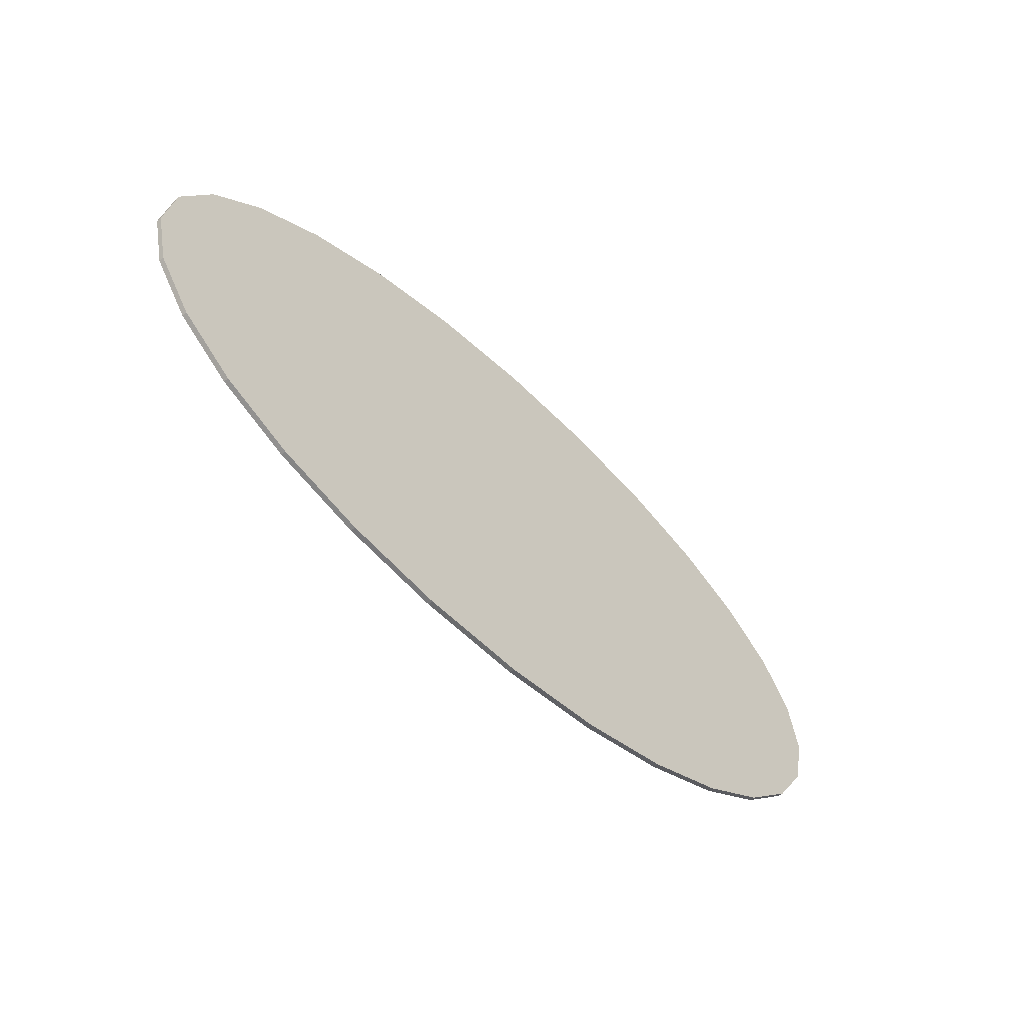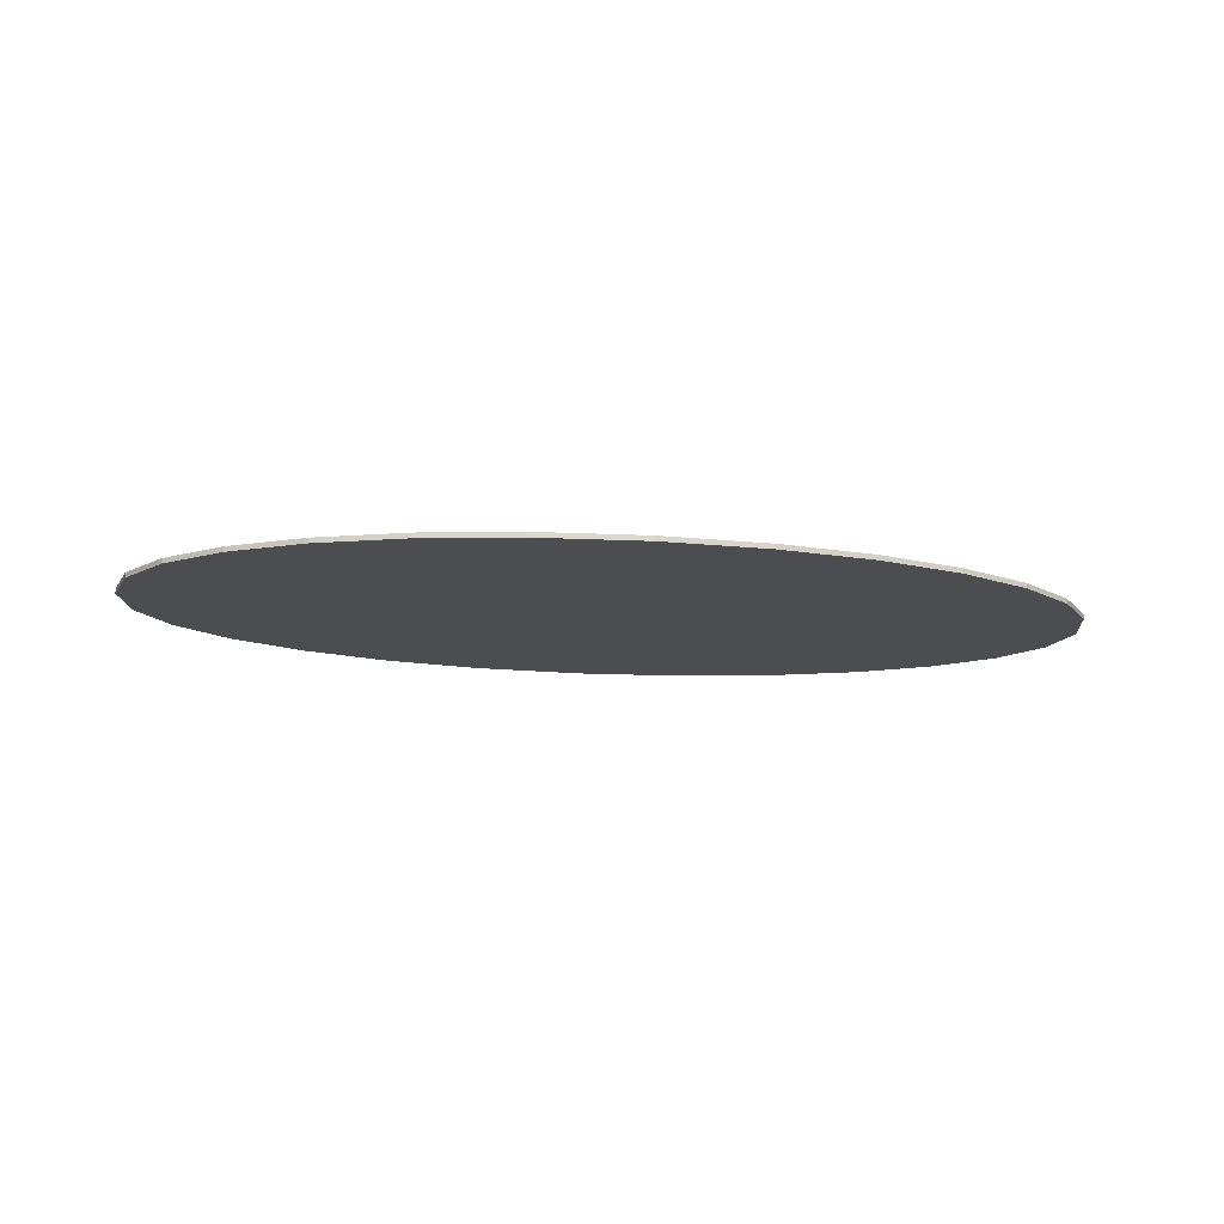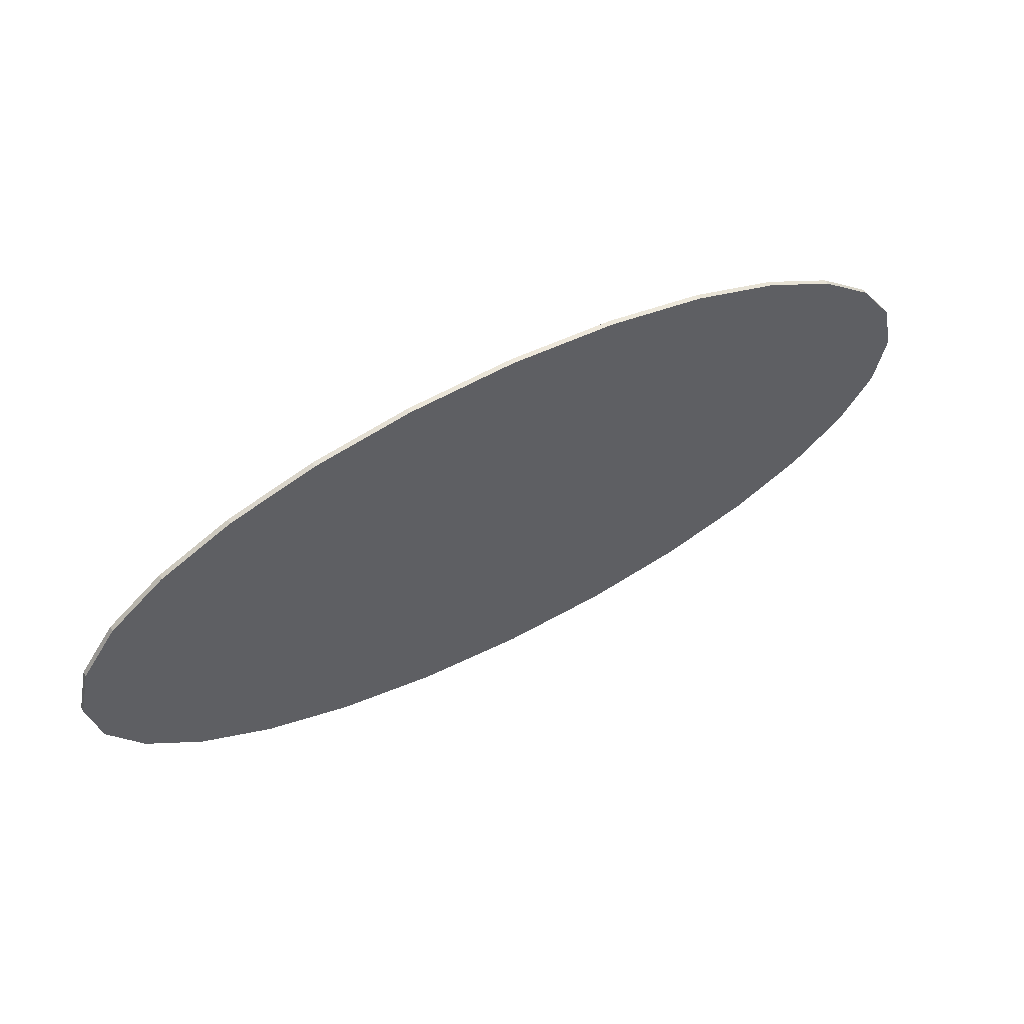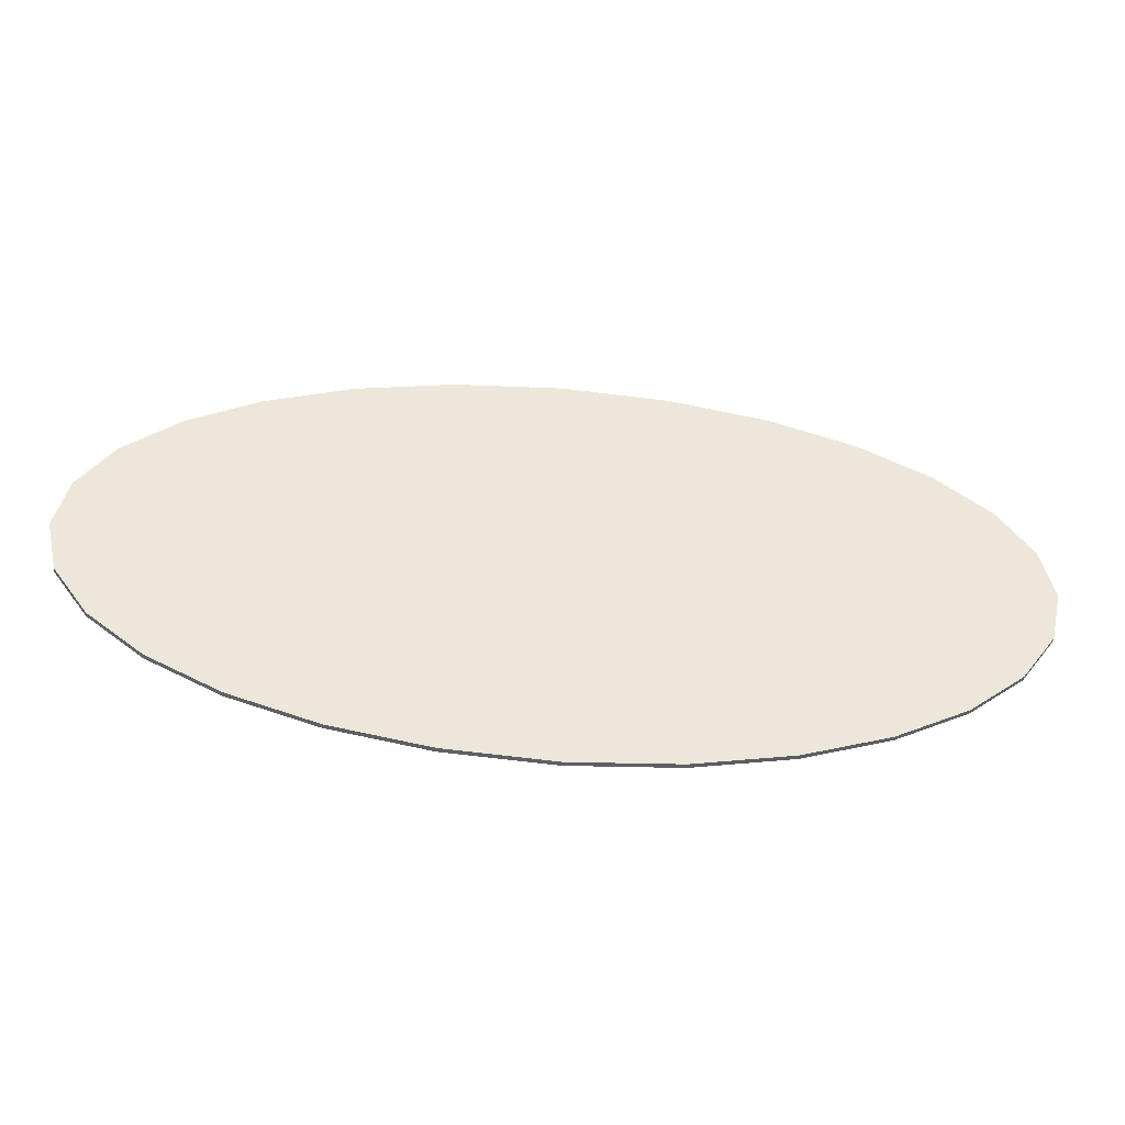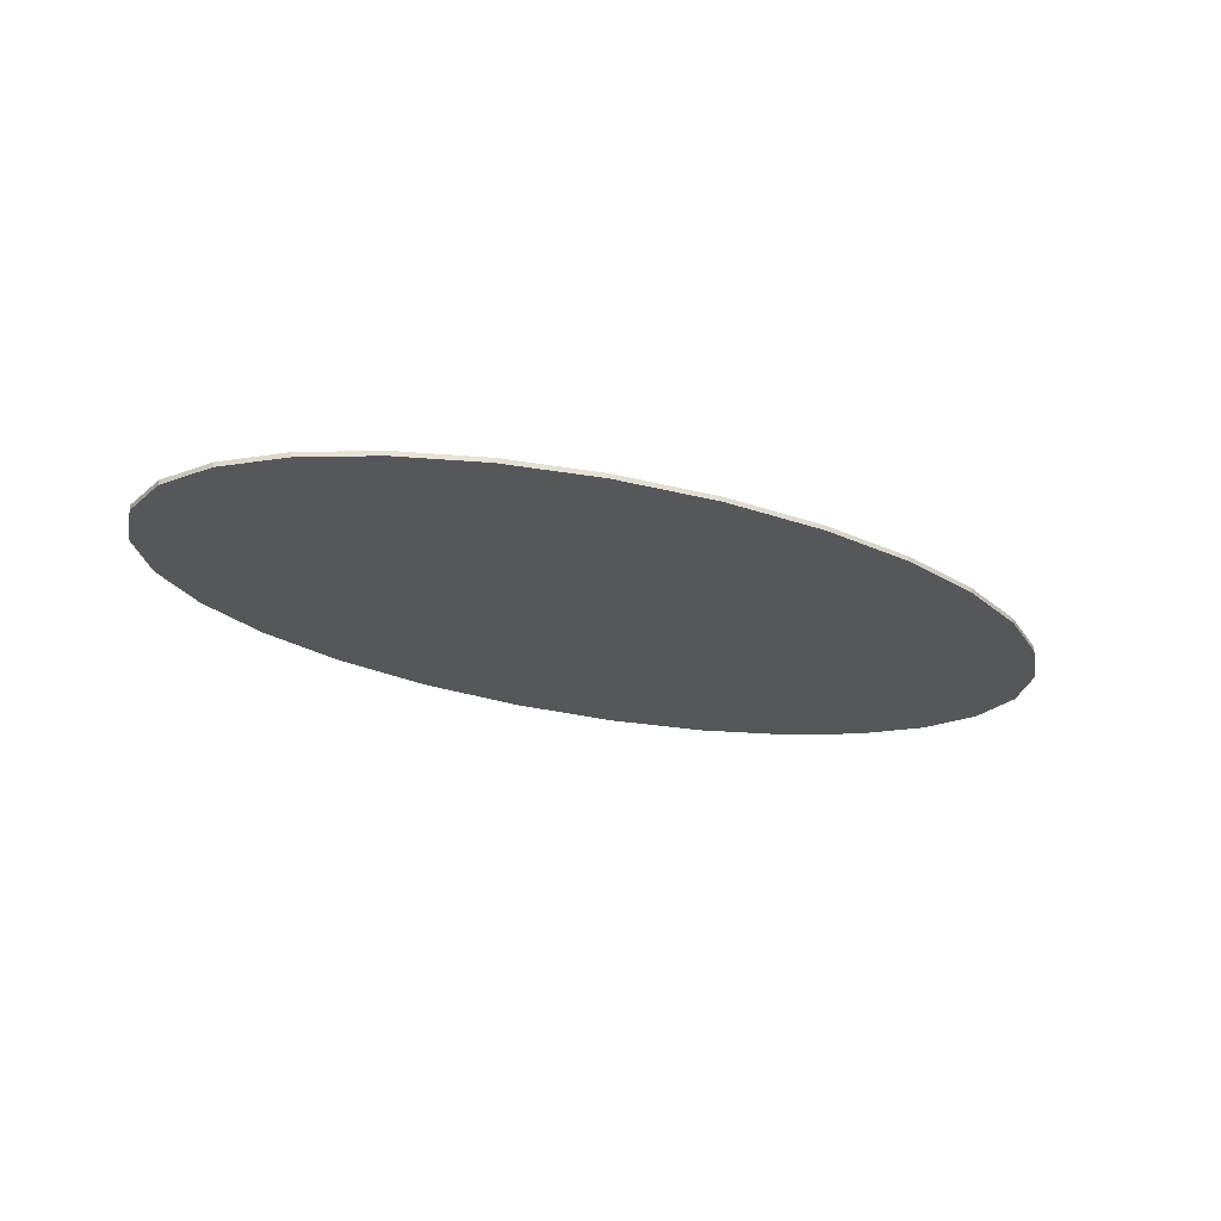
<metadata>
{"format":"obj","ext":"obj","renderer":"f3d","projection":"perspective","resolution":1024,"background":"white","views":[{"elev":-51.1,"azim":133.2,"up":"+Z"},{"elev":-15.9,"azim":171.2,"up":"+Y"},{"elev":53.6,"azim":150.3,"up":"+Z"},{"elev":-42.8,"azim":-6.0,"up":"+Z"},{"elev":-27.4,"azim":-24.9,"up":"+Y"}]}
</metadata>
<code>
v 3.625 0 0
v 3.529 0 -0.4147
v 3.529 0.04 -0.4147
v 3.625 0.04 0
v 3.256 0 -0.7956
v 3.256 0.04 -0.7956
v 2.828 0 -1.132
v 2.828 0.04 -1.132
v 2.267 0 -1.412
v 2.267 0.04 -1.412
v 1.593 0 -1.626
v 1.593 0.04 -1.626
v 0.8306 0 -1.762
v 0.8306 0.04 -1.762
v 0 0 -1.81
v 0 0.04 -1.81
v -0.8306 0 -1.762
v -0.8306 0.04 -1.762
v -1.593 0 -1.626
v -1.593 0.04 -1.626
v -2.267 0 -1.412
v -2.267 0.04 -1.412
v -2.828 0 -1.132
v -2.828 0.04 -1.132
v -3.256 0 -0.7956
v -3.256 0.04 -0.7956
v -3.529 0 -0.4147
v -3.529 0.04 -0.4147
v -3.625 0 0
v -3.625 0.04 0
v -3.529 -0 0.4147
v -3.529 0.04 0.4147
v -3.256 -0 0.7956
v -3.256 0.04 0.7956
v -2.828 -0 1.132
v -2.828 0.04 1.132
v -2.267 -0 1.412
v -2.267 0.04 1.412
v -1.593 -0 1.626
v -1.593 0.04 1.626
v -0.8306 -0 1.762
v -0.8306 0.04 1.762
v 0 -0 1.81
v 0 0.04 1.81
v 0.8306 -0 1.762
v 0.8306 0.04 1.762
v 1.593 -0 1.626
v 1.593 0.04 1.626
v 2.267 -0 1.412
v 2.267 0.04 1.412
v 2.828 -0 1.132
v 2.828 0.04 1.132
v 3.256 -0 0.7956
v 3.256 0.04 0.7956
v 3.529 -0 0.4147
v 3.529 0.04 0.4147
f 1 2 3
f 1 3 4
f 2 5 6
f 2 6 3
f 5 7 8
f 5 8 6
f 7 9 10
f 7 10 8
f 9 11 12
f 9 12 10
f 11 13 14
f 11 14 12
f 13 15 16
f 13 16 14
f 15 17 18
f 15 18 16
f 17 19 20
f 17 20 18
f 19 21 22
f 19 22 20
f 21 23 24
f 21 24 22
f 23 25 26
f 23 26 24
f 25 27 28
f 25 28 26
f 27 29 30
f 27 30 28
f 29 31 32
f 29 32 30
f 31 33 34
f 31 34 32
f 33 35 36
f 33 36 34
f 35 37 38
f 35 38 36
f 37 39 40
f 37 40 38
f 39 41 42
f 39 42 40
f 41 43 44
f 41 44 42
f 43 45 46
f 43 46 44
f 45 47 48
f 45 48 46
f 47 49 50
f 47 50 48
f 49 51 52
f 49 52 50
f 51 53 54
f 51 54 52
f 53 55 56
f 53 56 54
f 55 1 4
f 55 4 56
f 27 31 29
f 25 31 27
f 25 33 31
f 25 35 33
f 23 35 25
f 21 35 23
f 21 37 35
f 21 39 37
f 19 39 21
f 17 39 19
f 17 41 39
f 15 41 17
f 15 43 41
f 13 43 15
f 13 45 43
f 11 45 13
f 11 47 45
f 11 49 47
f 9 49 11
f 7 49 9
f 7 51 49
f 7 53 51
f 5 53 7
f 5 55 53
f 2 55 5
f 2 1 55
f 28 30 32
f 26 28 32
f 26 32 34
f 26 34 36
f 24 26 36
f 22 24 36
f 22 36 38
f 22 38 40
f 20 22 40
f 18 20 40
f 18 40 42
f 16 18 42
f 16 42 44
f 14 16 44
f 14 44 46
f 12 14 46
f 12 46 48
f 12 48 50
f 10 12 50
f 8 10 50
f 8 50 52
f 8 52 54
f 6 8 54
f 6 54 56
f 3 6 56
f 3 56 4

</code>
